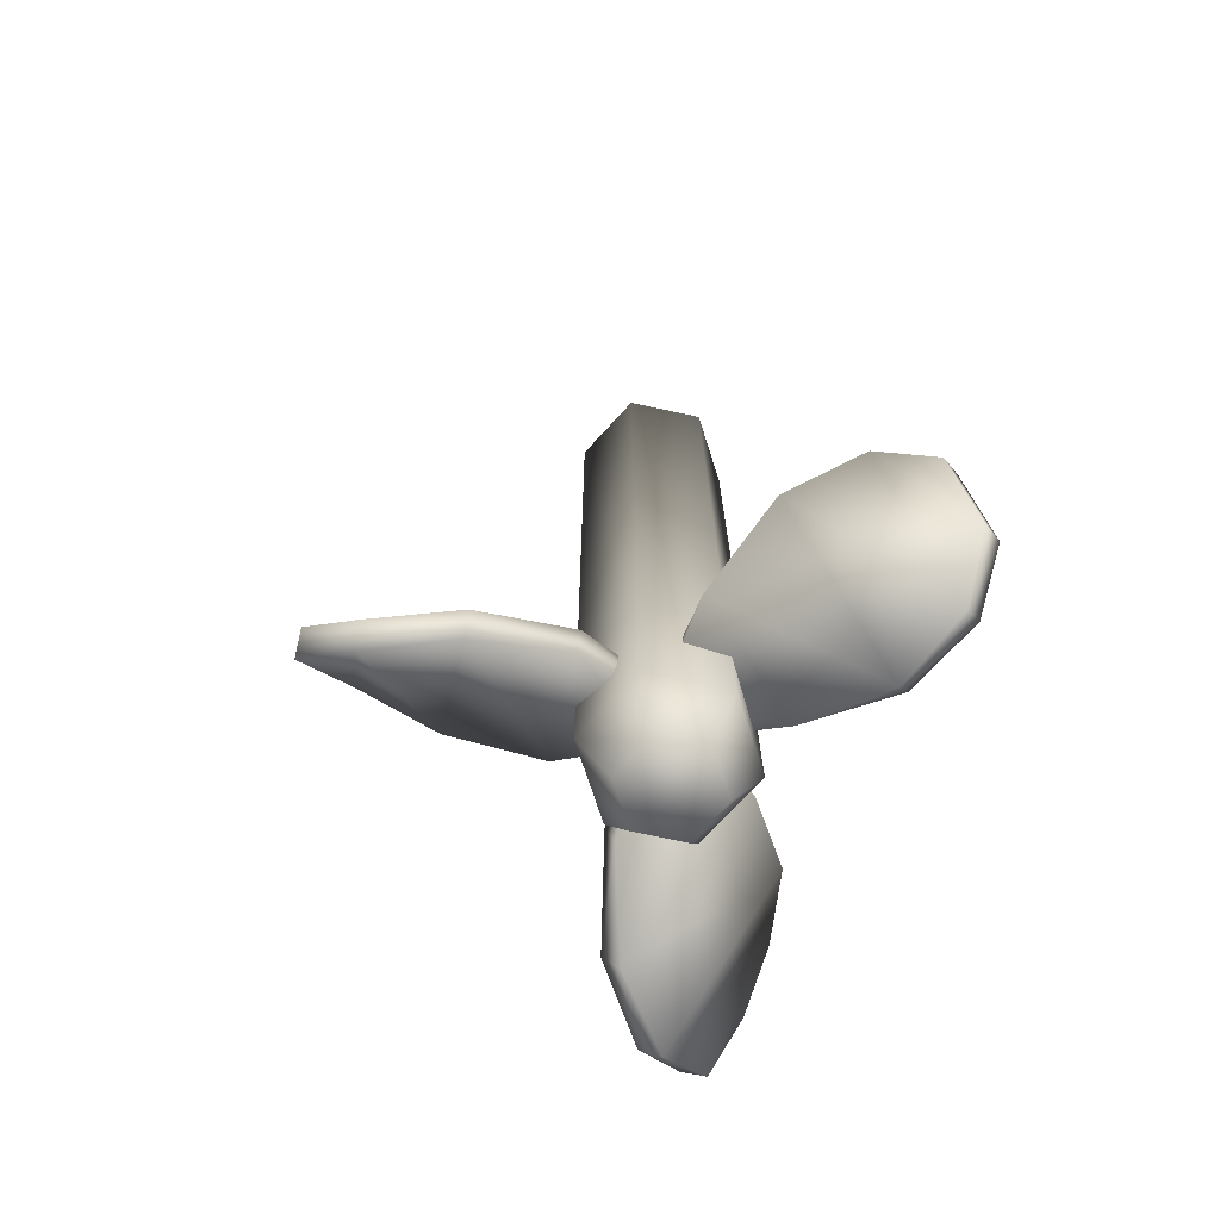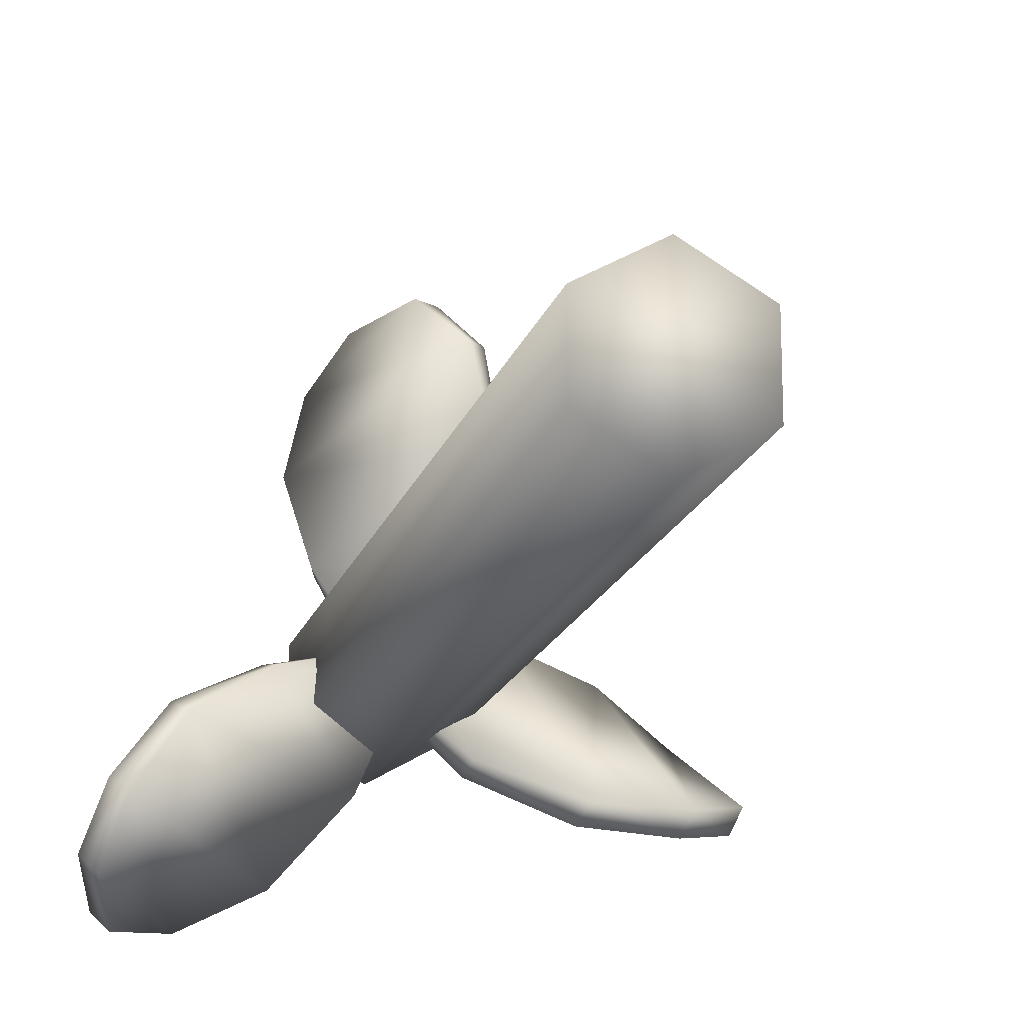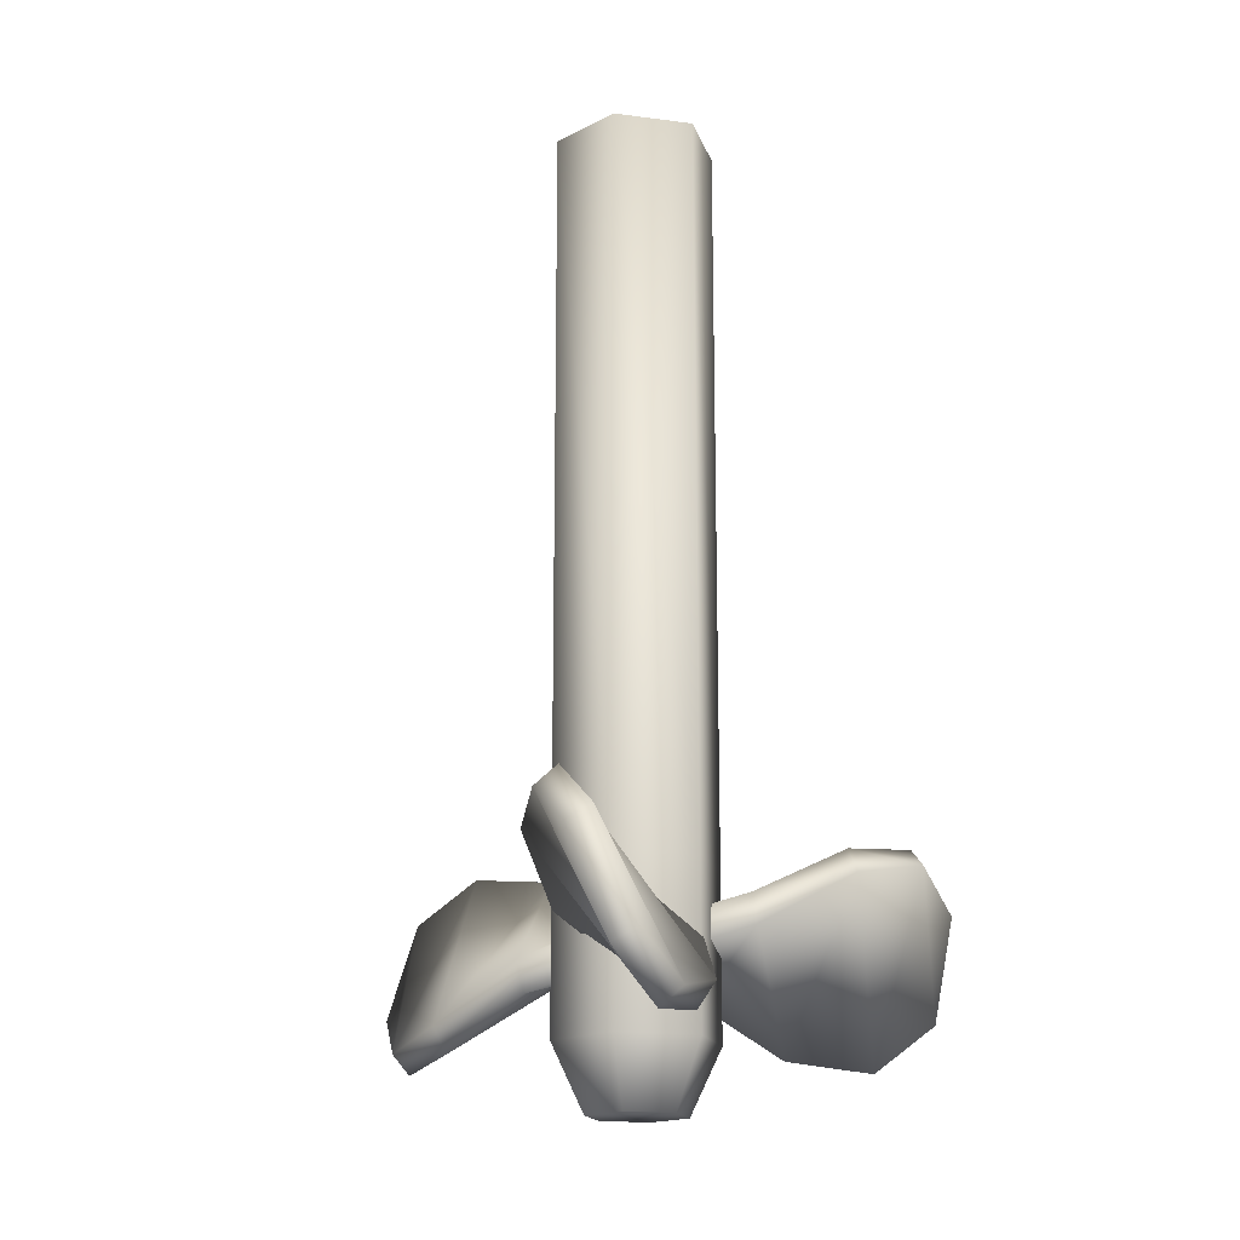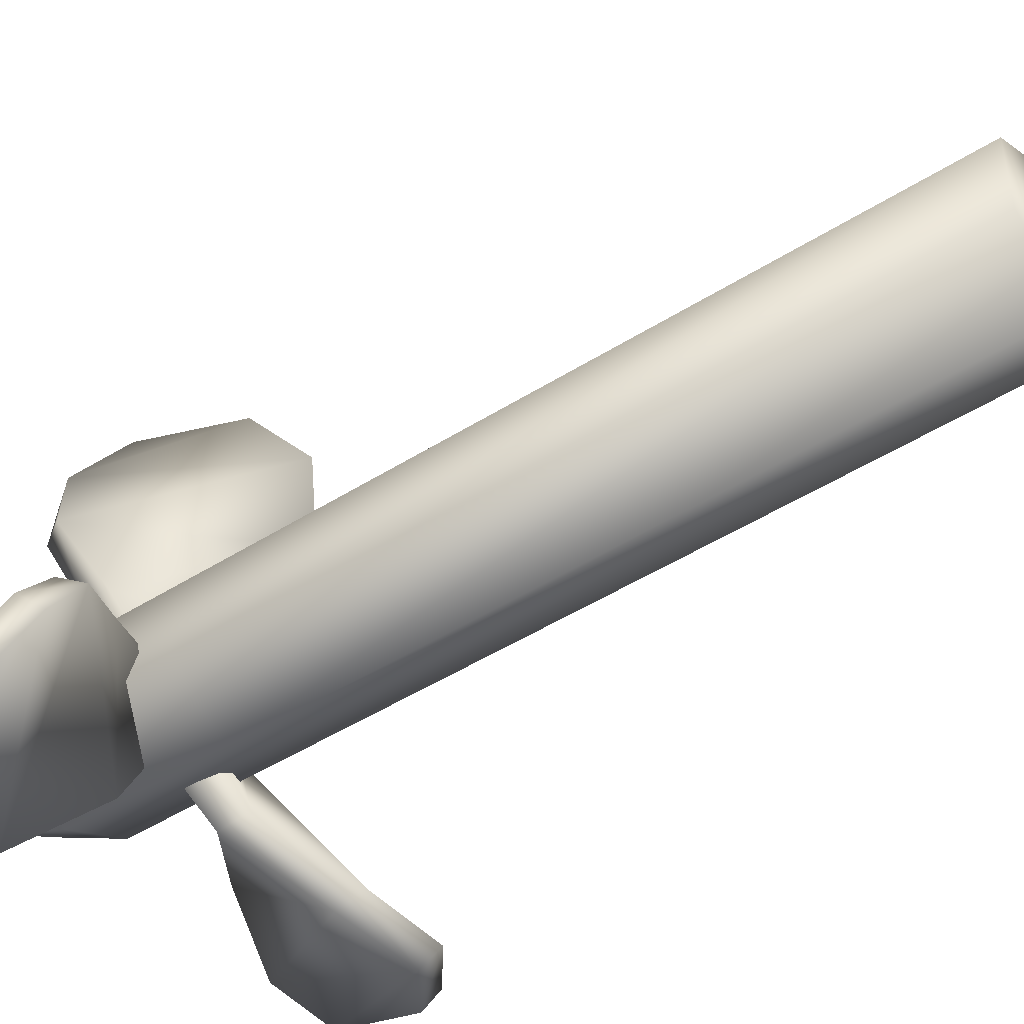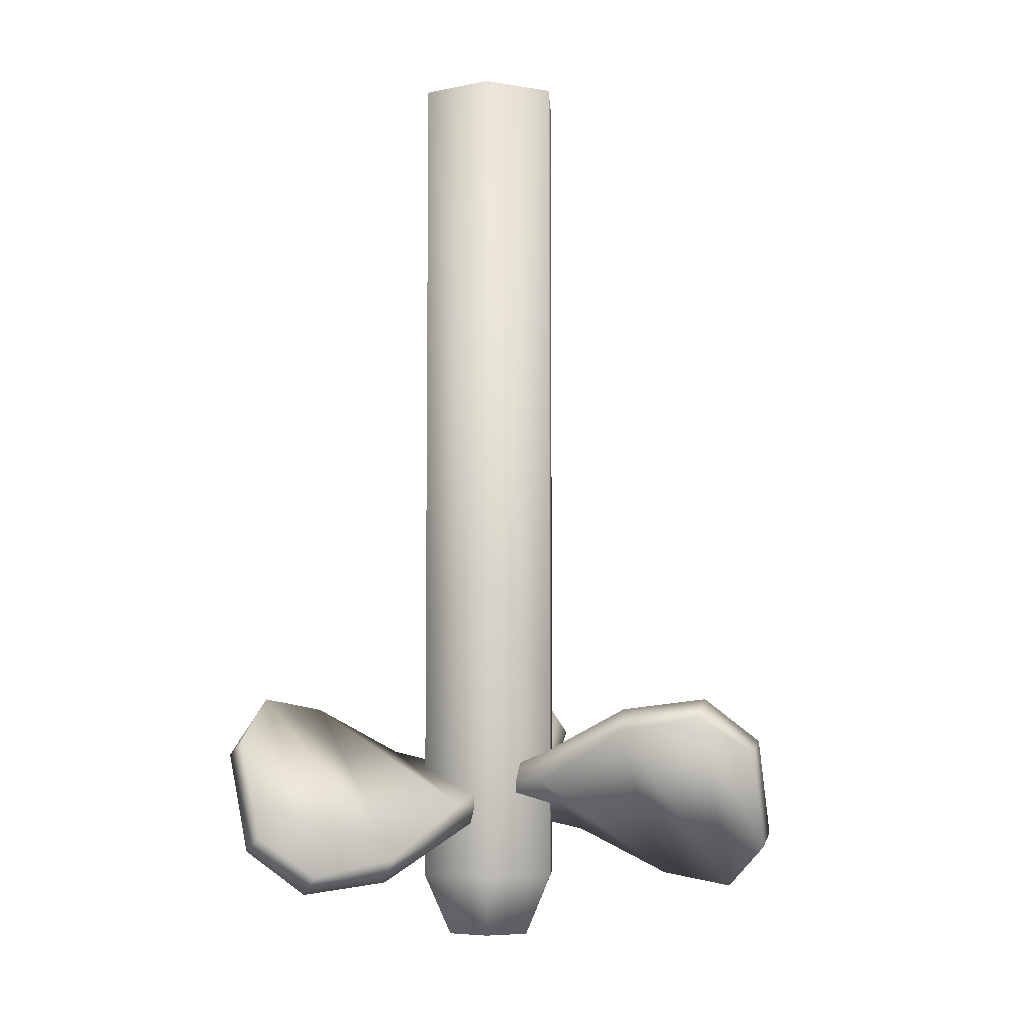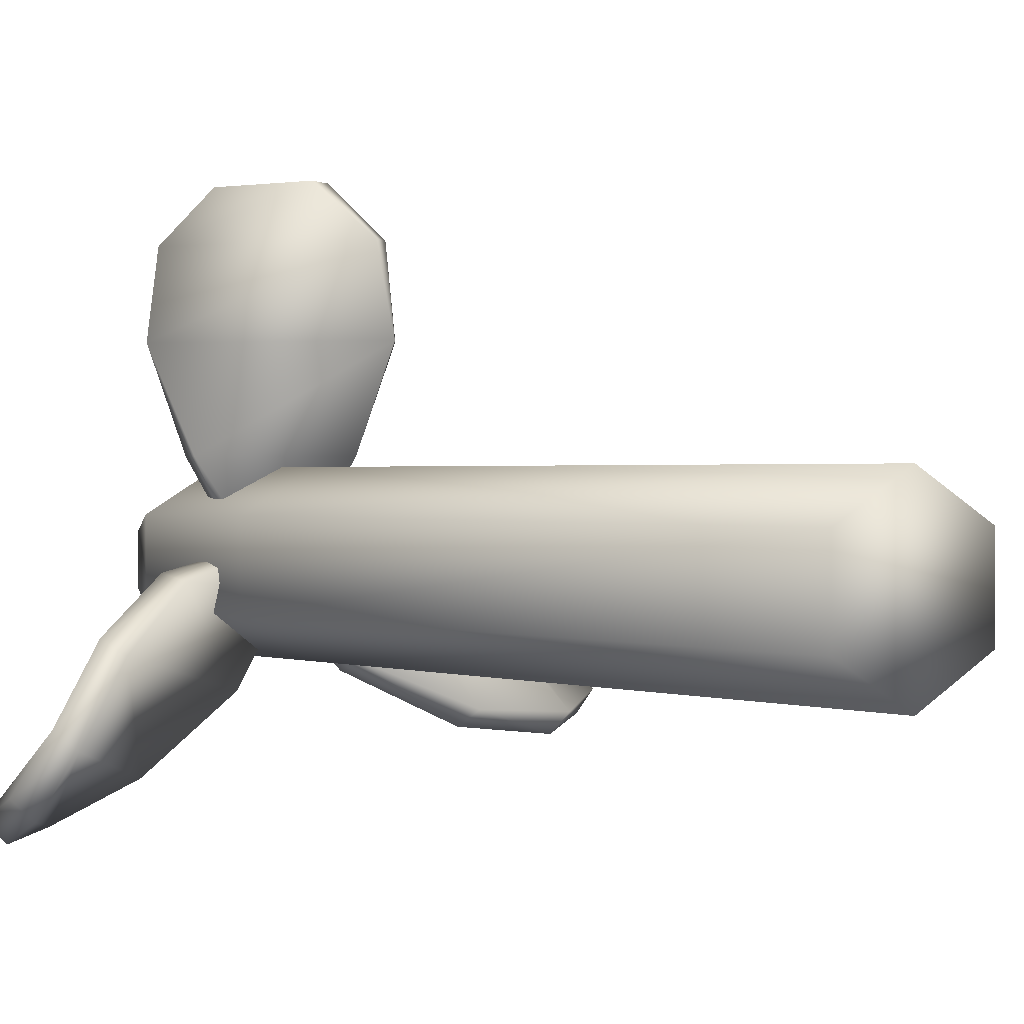
<metadata>
{"format":"obj","ext":"obj","renderer":"f3d","projection":"perspective","resolution":1024,"background":"white","views":[{"elev":-71.1,"azim":-102.2,"up":"+Z"},{"elev":-17.4,"azim":-14.9,"up":"+Y"},{"elev":-17.4,"azim":-44.6,"up":"+Z"},{"elev":-47.4,"azim":-54.4,"up":"+Y"},{"elev":-6.0,"azim":2.9,"up":"+Z"},{"elev":0.6,"azim":-35.0,"up":"+Y"}]}
</metadata>
<code>
o Cube.001_Cube
v -0.01705 0.00542 -2.487
v -0.05428 0.07306 -2.51
v -0.01705 0.00542 -2.513
v -0.04693 0.07306 -2.536
v 0.01705 0.00542 -2.487
v 0.04693 0.07306 -2.464
v 0.01705 0.00542 -2.513
v 0.05428 0.07306 -2.49
v -0.06767 0.1517 -2.553
v -0.05385 0.1517 -2.574
v 0.06767 0.1517 -2.447
v 0.05385 0.1517 -2.426
v -0.05079 0.2196 -2.567
v -0.03318 0.2196 -2.583
v 0.05079 0.2196 -2.433
v 0.03318 0.2196 -2.417
v -0.02483 0.2597 -2.535
v -0.005348 0.2597 -2.546
v 0.02483 0.2597 -2.465
v 0.005348 0.2597 -2.454
v 0.006805 -0.01654 -2.487
v -0.02107 -0.08854 -2.51
v 0.006805 -0.01654 -2.513
v -0.0258 -0.08291 -2.536
v -0.01511 0.009575 -2.487
v -0.08613 -0.01101 -2.464
v -0.01511 0.009575 -2.513
v -0.09086 -0.005378 -2.49
v -0.07271 -0.1493 -2.553
v -0.08159 -0.1388 -2.574
v -0.1597 -0.04567 -2.447
v -0.1508 -0.05625 -2.426
v -0.1356 -0.18 -2.567
v -0.1469 -0.1666 -2.583
v -0.2009 -0.1022 -2.433
v -0.1895 -0.1157 -2.417
v -0.183 -0.186 -2.535
v -0.1955 -0.1711 -2.546
v -0.2149 -0.1479 -2.465
v -0.2024 -0.1629 -2.454
v 0.01092 0.01417 -2.487
v 0.08722 0.02602 -2.51
v 0.01092 0.01417 -2.513
v 0.0847 0.01911 -2.536
v -0.000737 -0.01787 -2.487
v 0.0526 -0.06908 -2.464
v -0.000737 -0.01787 -2.513
v 0.05008 -0.07599 -2.49
v 0.1657 0.01171 -2.553
v 0.161 -0.001277 -2.574
v 0.1194 -0.1155 -2.447
v 0.1241 -0.1025 -2.426
v 0.2237 -0.02737 -2.567
v 0.2177 -0.04392 -2.583
v 0.189 -0.1228 -2.433
v 0.195 -0.1063 -2.417
v 0.2526 -0.0655 -2.535
v 0.2459 -0.08381 -2.546
v 0.2356 -0.1122 -2.465
v 0.2422 -0.09386 -2.454
v 0 -0.06562 -2.444
v 0 -0.06562 -2.575
v 0.05683 -0.03281 -2.444
v 0.05683 -0.03281 -2.575
v 0.05683 0.03281 -2.444
v 0.05683 0.03281 -2.575
v -0 0.06562 -2.444
v -0 0.06562 -2.575
v -0.05683 0.03281 -2.444
v -0.05683 0.03281 -2.575
v -0.05683 -0.03281 -2.444
v -0.05683 -0.03281 -2.575
v 0.03451 -0.01992 -2.628
v 0 -0.03985 -2.628
v 0.03451 0.01992 -2.628
v -0 0.03985 -2.628
v -0.03451 0.01992 -2.628
v -0.03451 -0.01992 -2.628
v 0 -0.06562 -1.845
v 0.05683 -0.03281 -1.845
v 0.05683 0.03281 -1.845
v -0 0.06562 -1.845
v -0.05683 0.03281 -1.845
v -0.05683 -0.03281 -1.845
f 2 3 1
f 4 7 3
f 8 5 7
f 6 1 5
f 7 1 3
f 2 12 9
f 12 15 16
f 8 10 11
f 6 11 12
f 4 9 10
f 16 19 20
f 10 13 14
f 9 16 13
f 11 14 15
f 19 17 20
f 14 17 18
f 13 20 17
f 15 18 19
f 22 23 21
f 24 27 23
f 28 25 27
f 26 21 25
f 23 25 21
f 22 32 29
f 32 35 36
f 28 30 31
f 26 31 32
f 24 29 30
f 36 39 40
f 30 33 34
f 29 36 33
f 31 34 35
f 39 37 40
f 34 37 38
f 33 40 37
f 35 38 39
f 42 43 41
f 44 47 43
f 48 45 47
f 46 41 45
f 47 41 43
f 42 52 49
f 52 55 56
f 48 50 51
f 46 51 52
f 44 49 50
f 56 59 60
f 50 53 54
f 49 56 53
f 51 54 55
f 59 57 60
f 54 57 58
f 53 60 57
f 55 58 59
f 62 63 61
f 64 65 63
f 66 67 65
f 68 69 67
f 70 76 77
f 70 71 69
f 72 61 71
f 71 83 69
f 77 76 75
f 64 75 66
f 70 78 72
f 64 74 73
f 66 76 68
f 72 74 62
f 80 82 84
f 63 79 61
f 67 81 65
f 61 84 71
f 69 82 67
f 65 80 63
f 2 4 3
f 4 8 7
f 8 6 5
f 6 2 1
f 7 5 1
f 2 6 12
f 12 11 15
f 8 4 10
f 6 8 11
f 4 2 9
f 16 15 19
f 10 9 13
f 9 12 16
f 11 10 14
f 19 18 17
f 14 13 17
f 13 16 20
f 15 14 18
f 22 24 23
f 24 28 27
f 28 26 25
f 26 22 21
f 23 27 25
f 22 26 32
f 32 31 35
f 28 24 30
f 26 28 31
f 24 22 29
f 36 35 39
f 30 29 33
f 29 32 36
f 31 30 34
f 39 38 37
f 34 33 37
f 33 36 40
f 35 34 38
f 42 44 43
f 44 48 47
f 48 46 45
f 46 42 41
f 47 45 41
f 42 46 52
f 52 51 55
f 48 44 50
f 46 48 51
f 44 42 49
f 56 55 59
f 50 49 53
f 49 52 56
f 51 50 54
f 59 58 57
f 54 53 57
f 53 56 60
f 55 54 58
f 62 64 63
f 64 66 65
f 66 68 67
f 68 70 69
f 70 68 76
f 70 72 71
f 72 62 61
f 71 84 83
f 75 73 77
f 73 74 77
f 74 78 77
f 64 73 75
f 70 77 78
f 64 62 74
f 66 75 76
f 72 78 74
f 84 79 80
f 80 81 82
f 82 83 84
f 63 80 79
f 67 82 81
f 61 79 84
f 69 83 82
f 65 81 80

</code>
